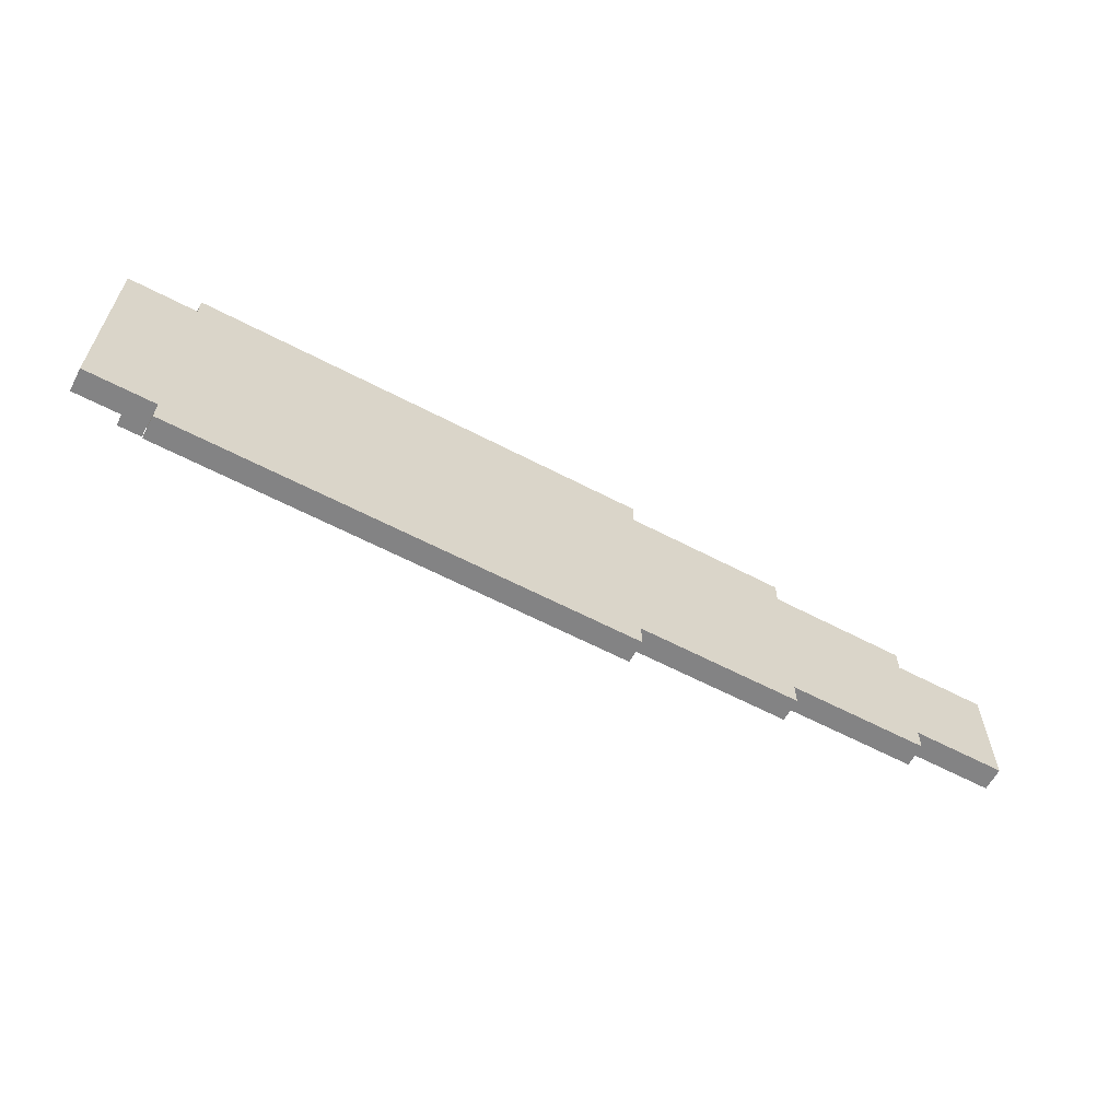
<metadata>
{"format":"obj","ext":"obj","renderer":"f3d","projection":"perspective","resolution":1024,"background":"white","views":[{"elev":-61.2,"azim":-28.1,"up":"+Z"}]}
</metadata>
<code>
o
v -1.5 0.1 -3.4
v -1.5 0.1 -3.5
v -1.5 0.1 -3.6
v -1.5 0.1 -3.9
v -1.5 0.1 -4.2
v -1.5 0.1 -4.3
v -1.5 0.2 -3.4
v -1.5 0.2 -3.5
v -1.5 0.2 -3.6
v -1.5 0.2 -3.9
v -1.5 0.2 -4.2
v -1.5 0.2 -4.3
v -1.3 0.2 -4.1
v -1.3 0.2 -4.2
v -1.3 0.3 -4.1
v -1.3 0.3 -4.2
v -1.2 0.1 -3.3
v -1.2 0.1 -3.4
v -1.2 0.1 -4.3
v -1.2 0.1 -4.4
v -1.2 0.2 -3.3
v -1.2 0.2 -3.4
v -1.2 0.2 -4.3
v -1.2 0.2 -4.4
v -1.1 0.2 -3.7
v -1.1 0.2 -3.9
v -1.1 0.3 -3.7
v -1.1 0.3 -3.9
v -1 0.2 -3.9
v -1 0.2 -4
v -1 0.3 -3.9
v -1 0.3 -4
v -0.4 0.2 -3.6
v -0.4 0.2 -3.7
v -0.4 0.3 -3.6
v -0.4 0.3 -3.7
v -0.3 0.2 -3.9
v -0.3 0.2 -4
v -0.3 0.3 -3.9
v -0.3 0.3 -4
v 0 0.2 -3.6
v 0 0.2 -3.7
v 0 0.3 -3.6
v 0 0.3 -3.7
v 0.1 0.2 -3.7
v 0.1 0.2 -3.8
v 0.1 0.3 -3.7
v 0.1 0.3 -3.8
v 0.5 0.2 -3.9
v 0.5 0.2 -4
v 0.5 0.3 -3.9
v 0.5 0.3 -4
v 0.7 0.2 -3.6
v 0.7 0.2 -3.7
v 0.7 0.3 -3.6
v 0.7 0.3 -3.7
v 1.1 0.2 -3.8
v 1.1 0.2 -4
v 1.1 0.3 -3.8
v 1.1 0.3 -4
v 1.5 0.2 -3.8
v 1.5 0.2 -3.9
v 1.5 0.3 -3.8
v 1.5 0.3 -3.9
v 1.6 0.2 -3.7
v 1.6 0.2 -3.8
v 1.6 0.3 -3.7
v 1.6 0.3 -3.8
v 1.9 0.2 -3.8
v 1.9 0.2 -3.9
v 1.9 0.3 -3.8
v 1.9 0.3 -3.9
v 2 0.2 -3.7
v 2 0.2 -3.8
v 2 0.3 -3.7
v 2 0.3 -3.8
v -1.2 0.2 -4.1
v -1.2 0.2 -4.2
v -1.2 0.3 -4.1
v -1.2 0.3 -4.2
v -1 0.2 -3.7
v -1 0.2 -3.9
v -1 0.3 -3.7
v -1 0.3 -3.9
v -0.9 0.2 -3.9
v -0.9 0.2 -4
v -0.9 0.3 -3.9
v -0.9 0.3 -4
v -0.3 0.2 -3.6
v -0.3 0.2 -3.7
v -0.3 0.3 -3.6
v -0.3 0.3 -3.7
v -0.1 0.2 -3.9
v -0.1 0.2 -4
v -0.1 0.3 -3.9
v -0.1 0.3 -4
v 0.2 0.2 -3.6
v 0.2 0.2 -3.8
v 0.2 0.3 -3.6
v 0.2 0.3 -3.8
v 0.7 0.2 -3.9
v 0.7 0.2 -4
v 0.7 0.3 -3.9
v 0.7 0.3 -4
v 0.8 0.1 -3.3
v 0.8 0.1 -3.4
v 0.8 0.1 -4.3
v 0.8 0.1 -4.4
v 0.8 0.2 -3.3
v 0.8 0.2 -3.4
v 0.8 0.2 -3.6
v 0.8 0.2 -3.7
v 0.8 0.2 -4.3
v 0.8 0.2 -4.4
v 0.8 0.3 -3.6
v 0.8 0.3 -3.7
v 1.2 0.2 -3.8
v 1.2 0.2 -4
v 1.2 0.3 -3.8
v 1.2 0.3 -4
v 1.5 0.1 -3.4
v 1.5 0.1 -3.5
v 1.5 0.1 -4.2
v 1.5 0.1 -4.3
v 1.5 0.2 -3.4
v 1.5 0.2 -3.5
v 1.5 0.2 -4.2
v 1.5 0.2 -4.3
v 1.7 0.2 -3.7
v 1.7 0.2 -3.9
v 1.7 0.3 -3.7
v 1.7 0.3 -3.9
v 2 0.2 -3.8
v 2 0.2 -3.9
v 2 0.3 -3.8
v 2 0.3 -3.9
v 2.1 0.1 -3.5
v 2.1 0.1 -3.6
v 2.1 0.1 -4.1
v 2.1 0.1 -4.2
v 2.1 0.2 -3.5
v 2.1 0.2 -3.6
v 2.1 0.2 -4.1
v 2.1 0.2 -4.2
v 2.2 0.2 -3.7
v 2.2 0.2 -3.8
v 2.2 0.3 -3.7
v 2.2 0.3 -3.8
v 2.5 0.1 -3.6
v 2.5 0.1 -4.1
v 2.5 0.2 -3.6
v 2.5 0.2 -4.1
v -1.2 0.1 -3.3
v -1.2 0.2 -3.3
v 0.8 0.1 -3.3
v 0.8 0.2 -3.3
v -1.5 0.1 -3.4
v -1.5 0.2 -3.4
v -1.2 0.1 -3.4
v -1.2 0.2 -3.4
v 0.8 0.1 -3.4
v 0.8 0.2 -3.4
v 1.5 0.1 -3.4
v 1.5 0.2 -3.4
v 1.5 0.1 -3.5
v 1.5 0.2 -3.5
v 2.1 0.1 -3.5
v 2.1 0.2 -3.5
v -0.4 0.2 -3.6
v -0.4 0.3 -3.6
v -0.3 0.2 -3.6
v -0.3 0.3 -3.6
v 0 0.2 -3.6
v 0 0.3 -3.6
v 0.2 0.2 -3.6
v 0.2 0.3 -3.6
v 0.7 0.2 -3.6
v 0.7 0.3 -3.6
v 0.8 0.2 -3.6
v 0.8 0.3 -3.6
v 2.1 0.1 -3.6
v 2.1 0.2 -3.6
v 2.5 0.1 -3.6
v 2.5 0.2 -3.6
v -1.1 0.2 -3.7
v -1.1 0.3 -3.7
v -1 0.2 -3.7
v -1 0.3 -3.7
v 1.6 0.2 -3.7
v 1.6 0.3 -3.7
v 1.7 0.2 -3.7
v 1.7 0.3 -3.7
v 2 0.2 -3.7
v 2 0.3 -3.7
v 2.1 0.2 -3.7
v 2.2 0.2 -3.7
v 2.2 0.3 -3.7
v 1.1 0.2 -3.8
v 1.1 0.3 -3.8
v 1.2 0.2 -3.8
v 1.2 0.3 -3.8
v 1.5 0.2 -3.8
v 1.5 0.3 -3.8
v 1.6 0.2 -3.8
v 1.6 0.3 -3.8
v 1.9 0.2 -3.8
v 1.9 0.3 -3.8
v 2 0.2 -3.8
v 2 0.3 -3.8
v -1 0.2 -3.9
v -1 0.3 -3.9
v -0.9 0.2 -3.9
v -0.9 0.3 -3.9
v -0.3 0.2 -3.9
v -0.3 0.3 -3.9
v -0.2 0.2 -3.9
v -0.1 0.2 -3.9
v -0.1 0.3 -3.9
v 0.5 0.2 -3.9
v 0.5 0.3 -3.9
v 0.7 0.2 -3.9
v 0.7 0.3 -3.9
v -1.3 0.2 -4.1
v -1.3 0.3 -4.1
v -1.2 0.2 -4.1
v -1.2 0.3 -4.1
v -0.4 0.2 -3.7
v -0.4 0.3 -3.7
v -0.3 0.2 -3.7
v -0.3 0.3 -3.7
v 0 0.2 -3.7
v 0 0.3 -3.7
v 0.1 0.2 -3.7
v 0.1 0.3 -3.7
v 0.7 0.2 -3.7
v 0.7 0.3 -3.7
v 0.8 0.2 -3.7
v 0.8 0.3 -3.7
v 0.1 0.2 -3.8
v 0.1 0.3 -3.8
v 0.2 0.2 -3.8
v 0.2 0.3 -3.8
v 2 0.2 -3.8
v 2 0.3 -3.8
v 2.1 0.2 -3.8
v 2.2 0.2 -3.8
v 2.2 0.3 -3.8
v -1.1 0.2 -3.9
v -1.1 0.3 -3.9
v -1 0.2 -3.9
v -1 0.3 -3.9
v 1.5 0.2 -3.9
v 1.5 0.3 -3.9
v 1.7 0.2 -3.9
v 1.7 0.3 -3.9
v 1.9 0.2 -3.9
v 1.9 0.3 -3.9
v 2 0.2 -3.9
v 2 0.3 -3.9
v -1 0.2 -4
v -1 0.3 -4
v -0.9 0.2 -4
v -0.9 0.3 -4
v -0.3 0.2 -4
v -0.3 0.3 -4
v -0.1 0.2 -4
v -0.1 0.3 -4
v 0.5 0.2 -4
v 0.5 0.3 -4
v 0.7 0.2 -4
v 0.7 0.3 -4
v 1.1 0.2 -4
v 1.1 0.3 -4
v 1.2 0.2 -4
v 1.2 0.3 -4
v 2.1 0.1 -4.1
v 2.1 0.2 -4.1
v 2.5 0.1 -4.1
v 2.5 0.2 -4.1
v -1.3 0.2 -4.2
v -1.3 0.3 -4.2
v -1.2 0.2 -4.2
v -1.2 0.3 -4.2
v 1.5 0.1 -4.2
v 1.5 0.2 -4.2
v 2.1 0.1 -4.2
v 2.1 0.2 -4.2
v -1.5 0.1 -4.3
v -1.5 0.2 -4.3
v -1.2 0.1 -4.3
v -1.2 0.2 -4.3
v 0.8 0.1 -4.3
v 0.8 0.2 -4.3
v 1.5 0.1 -4.3
v 1.5 0.2 -4.3
v -1.2 0.1 -4.4
v -1.2 0.2 -4.4
v 0.8 0.1 -4.4
v 0.8 0.2 -4.4
v -1.2 0.1 -3.3
v 0.8 0.1 -3.3
v -1.5 0.1 -3.4
v -1.2 0.1 -3.4
v 0.8 0.1 -3.4
v 1.5 0.1 -3.4
v -1.5 0.1 -3.5
v -1.2 0.1 -3.5
v 0.4 0.1 -3.5
v 0.7 0.1 -3.5
v 0.8 0.1 -3.5
v 1.5 0.1 -3.5
v 2.1 0.1 -3.5
v -1.5 0.1 -3.6
v -1.2 0.1 -3.6
v 0.4 0.1 -3.6
v 0.6 0.1 -3.6
v 0.7 0.1 -3.6
v 1.4 0.1 -3.6
v 1.5 0.1 -3.6
v 2.1 0.1 -3.6
v 2.5 0.1 -3.6
v -1.3 0.1 -3.7
v -1.2 0.1 -3.7
v -0.3 0.1 -3.7
v -0.2 0.1 -3.7
v -0.1 0.1 -3.7
v 0 0.1 -3.7
v 0.6 0.1 -3.7
v 0.8 0.1 -3.7
v 1.4 0.1 -3.7
v 1.6 0.1 -3.7
v 2 0.1 -3.7
v 2.1 0.1 -3.7
v 2.4 0.1 -3.7
v -1.4 0.1 -3.8
v -1.3 0.1 -3.8
v -0.4 0.1 -3.8
v -0.3 0.1 -3.8
v -0.2 0.1 -3.8
v -0.1 0.1 -3.8
v 0 0.1 -3.8
v 0.8 0.1 -3.8
v 0.9 0.1 -3.8
v 2 0.1 -3.8
v 2.1 0.1 -3.8
v 2.4 0.1 -3.8
v -1.5 0.1 -3.9
v -1.4 0.1 -3.9
v -0.5 0.1 -3.9
v -0.4 0.1 -3.9
v -0.3 0.1 -3.9
v -0.2 0.1 -3.9
v -0.1 0.1 -3.9
v 0.9 0.1 -3.9
v 1 0.1 -3.9
v 1.4 0.1 -3.9
v 1.6 0.1 -3.9
v -0.6 0.1 -4
v -0.5 0.1 -4
v -0.4 0.1 -4
v -0.3 0.1 -4
v -0.2 0.1 -4
v 0.9 0.1 -4
v 1 0.1 -4
v 1.3 0.1 -4
v 1.4 0.1 -4
v 2.1 0.1 -4
v 2.4 0.1 -4
v -0.6 0.1 -4.1
v -0.5 0.1 -4.1
v -0.4 0.1 -4.1
v -0.3 0.1 -4.1
v 0.6 0.1 -4.1
v 0.9 0.1 -4.1
v 1.1 0.1 -4.1
v 1.3 0.1 -4.1
v 1.5 0.1 -4.1
v 2.1 0.1 -4.1
v 2.5 0.1 -4.1
v -1.5 0.1 -4.2
v -1.2 0.1 -4.2
v 0.3 0.1 -4.2
v 0.6 0.1 -4.2
v 0.8 0.1 -4.2
v 1.1 0.1 -4.2
v 1.5 0.1 -4.2
v 2.1 0.1 -4.2
v -1.5 0.1 -4.3
v -1.2 0.1 -4.3
v 0.3 0.1 -4.3
v 0.8 0.1 -4.3
v 1.5 0.1 -4.3
v -1.2 0.1 -4.4
v 0.8 0.1 -4.4
v -1.2 0.2 -3.3
v 0.8 0.2 -3.3
v -1.5 0.2 -3.4
v -1.2 0.2 -3.4
v 0.8 0.2 -3.4
v 1.5 0.2 -3.4
v -1.5 0.2 -3.5
v -1.2 0.2 -3.5
v 0.4 0.2 -3.5
v 0.7 0.2 -3.5
v 0.8 0.2 -3.5
v 1.5 0.2 -3.5
v 2.1 0.2 -3.5
v -1.5 0.2 -3.6
v -1.2 0.2 -3.6
v -0.4 0.2 -3.6
v -0.3 0.2 -3.6
v 0 0.2 -3.6
v 0.2 0.2 -3.6
v 0.4 0.2 -3.6
v 0.6 0.2 -3.6
v 0.7 0.2 -3.6
v 0.8 0.2 -3.6
v 1.4 0.2 -3.6
v 1.5 0.2 -3.6
v 2.1 0.2 -3.6
v 2.5 0.2 -3.6
v -1.3 0.2 -3.7
v -1.2 0.2 -3.7
v -1.1 0.2 -3.7
v -1 0.2 -3.7
v -0.4 0.2 -3.7
v -0.3 0.2 -3.7
v -0.2 0.2 -3.7
v -0.1 0.2 -3.7
v 0 0.2 -3.7
v 0.1 0.2 -3.7
v 0.6 0.2 -3.7
v 0.7 0.2 -3.7
v 0.8 0.2 -3.7
v 1.4 0.2 -3.7
v 1.6 0.2 -3.7
v 1.7 0.2 -3.7
v 2 0.2 -3.7
v 2.1 0.2 -3.7
v 2.2 0.2 -3.7
v 2.4 0.2 -3.7
v -1.4 0.2 -3.8
v -1.3 0.2 -3.8
v -0.4 0.2 -3.8
v -0.3 0.2 -3.8
v -0.2 0.2 -3.8
v -0.1 0.2 -3.8
v 0 0.2 -3.8
v 0.1 0.2 -3.8
v 0.2 0.2 -3.8
v 0.8 0.2 -3.8
v 0.9 0.2 -3.8
v 1.1 0.2 -3.8
v 1.2 0.2 -3.8
v 1.5 0.2 -3.8
v 1.6 0.2 -3.8
v 1.9 0.2 -3.8
v 2 0.2 -3.8
v 2.1 0.2 -3.8
v 2.2 0.2 -3.8
v 2.4 0.2 -3.8
v -1.5 0.2 -3.9
v -1.4 0.2 -3.9
v -1.1 0.2 -3.9
v -1 0.2 -3.9
v -0.9 0.2 -3.9
v -0.5 0.2 -3.9
v -0.4 0.2 -3.9
v -0.3 0.2 -3.9
v -0.2 0.2 -3.9
v -0.1 0.2 -3.9
v 0.5 0.2 -3.9
v 0.7 0.2 -3.9
v 0.9 0.2 -3.9
v 1 0.2 -3.9
v 1.4 0.2 -3.9
v 1.5 0.2 -3.9
v 1.7 0.2 -3.9
v 1.9 0.2 -3.9
v 2 0.2 -3.9
v -1 0.2 -4
v -0.9 0.2 -4
v -0.6 0.2 -4
v -0.5 0.2 -4
v -0.4 0.2 -4
v -0.3 0.2 -4
v -0.1 0.2 -4
v 0.5 0.2 -4
v 0.7 0.2 -4
v 0.9 0.2 -4
v 1 0.2 -4
v 1.1 0.2 -4
v 1.2 0.2 -4
v 1.3 0.2 -4
v 1.4 0.2 -4
v 2.1 0.2 -4
v 2.4 0.2 -4
v -1.3 0.2 -4.1
v -1.2 0.2 -4.1
v -0.6 0.2 -4.1
v -0.5 0.2 -4.1
v -0.4 0.2 -4.1
v -0.3 0.2 -4.1
v 0.6 0.2 -4.1
v 0.9 0.2 -4.1
v 1.1 0.2 -4.1
v 1.3 0.2 -4.1
v 1.5 0.2 -4.1
v 2.1 0.2 -4.1
v 2.5 0.2 -4.1
v -1.5 0.2 -4.2
v -1.3 0.2 -4.2
v -1.2 0.2 -4.2
v 0.3 0.2 -4.2
v 0.6 0.2 -4.2
v 0.8 0.2 -4.2
v 1.1 0.2 -4.2
v 1.5 0.2 -4.2
v 2.1 0.2 -4.2
v -1.5 0.2 -4.3
v -1.2 0.2 -4.3
v 0.3 0.2 -4.3
v 0.8 0.2 -4.3
v 1.5 0.2 -4.3
v -1.2 0.2 -4.4
v 0.8 0.2 -4.4
v -0.4 0.3 -3.6
v -0.3 0.3 -3.6
v 0 0.3 -3.6
v 0.2 0.3 -3.6
v 0.7 0.3 -3.6
v 0.8 0.3 -3.6
v -1.1 0.3 -3.7
v -1 0.3 -3.7
v -0.4 0.3 -3.7
v -0.3 0.3 -3.7
v 0 0.3 -3.7
v 0.1 0.3 -3.7
v 0.7 0.3 -3.7
v 0.8 0.3 -3.7
v 1.6 0.3 -3.7
v 1.7 0.3 -3.7
v 2 0.3 -3.7
v 2.2 0.3 -3.7
v 0.1 0.3 -3.8
v 0.2 0.3 -3.8
v 1.1 0.3 -3.8
v 1.2 0.3 -3.8
v 1.5 0.3 -3.8
v 1.6 0.3 -3.8
v 1.9 0.3 -3.8
v 2 0.3 -3.8
v 2.2 0.3 -3.8
v -1.1 0.3 -3.9
v -1 0.3 -3.9
v -0.9 0.3 -3.9
v -0.3 0.3 -3.9
v -0.1 0.3 -3.9
v 0.5 0.3 -3.9
v 0.7 0.3 -3.9
v 1.5 0.3 -3.9
v 1.7 0.3 -3.9
v 1.9 0.3 -3.9
v 2 0.3 -3.9
v -1 0.3 -4
v -0.9 0.3 -4
v -0.3 0.3 -4
v -0.1 0.3 -4
v 0.5 0.3 -4
v 0.7 0.3 -4
v 1.1 0.3 -4
v 1.2 0.3 -4
v -1.3 0.3 -4.1
v -1.2 0.3 -4.1
v -1.3 0.3 -4.2
v -1.2 0.3 -4.2
f 7 2 1
f 8 3 2
f 8 2 7
f 9 4 3
f 9 3 8
f 10 5 4
f 10 4 9
f 11 6 5
f 11 5 10
f 12 6 11
f 15 14 13
f 16 14 15
f 21 18 17
f 22 18 21
f 23 20 19
f 24 20 23
f 27 26 25
f 28 26 27
f 31 30 29
f 32 30 31
f 35 34 33
f 36 34 35
f 39 38 37
f 40 38 39
f 43 42 41
f 44 42 43
f 47 46 45
f 48 46 47
f 51 50 49
f 52 50 51
f 55 54 53
f 56 54 55
f 59 58 57
f 60 58 59
f 63 62 61
f 64 62 63
f 67 66 65
f 68 66 67
f 71 70 69
f 72 70 71
f 75 74 73
f 76 74 75
f 77 78 79
f 79 78 80
f 81 82 83
f 83 82 84
f 85 86 87
f 87 86 88
f 89 90 91
f 91 90 92
f 93 94 95
f 95 94 96
f 97 98 99
f 99 98 100
f 101 102 103
f 103 102 104
f 105 106 109
f 109 106 110
f 107 108 113
f 113 108 114
f 111 112 115
f 115 112 116
f 117 118 119
f 119 118 120
f 121 122 125
f 125 122 126
f 123 124 127
f 127 124 128
f 129 130 131
f 131 130 132
f 133 134 135
f 135 134 136
f 137 138 141
f 141 138 142
f 139 140 143
f 143 140 144
f 145 146 147
f 147 146 148
f 149 150 151
f 151 150 152
f 155 154 153
f 156 154 155
f 159 158 157
f 160 158 159
f 163 162 161
f 164 162 163
f 167 166 165
f 168 166 167
f 171 170 169
f 172 170 171
f 175 174 173
f 176 174 175
f 179 178 177
f 180 178 179
f 183 182 181
f 184 182 183
f 187 186 185
f 188 186 187
f 191 190 189
f 192 190 191
f 195 194 193
f 196 194 195
f 197 194 196
f 200 199 198
f 201 199 200
f 204 203 202
f 205 203 204
f 208 207 206
f 209 207 208
f 212 211 210
f 213 211 212
f 216 215 214
f 217 215 216
f 218 215 217
f 221 220 219
f 222 220 221
f 225 224 223
f 226 224 225
f 227 228 229
f 229 228 230
f 231 232 233
f 233 232 234
f 235 236 237
f 237 236 238
f 239 240 241
f 241 240 242
f 243 244 245
f 245 244 246
f 246 244 247
f 248 249 250
f 250 249 251
f 252 253 254
f 254 253 255
f 256 257 258
f 258 257 259
f 260 261 262
f 262 261 263
f 264 265 266
f 266 265 267
f 268 269 270
f 270 269 271
f 272 273 274
f 274 273 275
f 276 277 278
f 278 277 279
f 280 281 282
f 282 281 283
f 284 285 286
f 286 285 287
f 288 289 290
f 290 289 291
f 292 293 294
f 294 293 295
f 296 297 298
f 298 297 299
f 303 301 300
f 304 301 303
f 306 303 302
f 307 304 303
f 307 303 306
f 308 304 307
f 309 304 308
f 310 305 304
f 310 304 309
f 311 305 310
f 313 307 306
f 314 308 307
f 314 307 313
f 315 309 308
f 315 308 314
f 316 309 315
f 317 310 309
f 317 309 316
f 317 311 310
f 318 311 317
f 319 312 311
f 319 311 318
f 320 312 319
f 322 314 313
f 323 316 315
f 323 314 322
f 323 315 314
f 324 316 323
f 325 316 324
f 326 316 325
f 327 316 326
f 328 318 317
f 328 316 327
f 328 317 316
f 329 318 328
f 330 320 319
f 330 318 329
f 330 319 318
f 331 320 330
f 332 320 331
f 333 321 320
f 333 320 332
f 334 321 333
f 335 322 313
f 336 323 322
f 336 322 335
f 336 324 323
f 337 324 336
f 338 325 324
f 338 324 337
f 339 326 325
f 339 325 338
f 340 327 326
f 340 326 339
f 341 329 328
f 341 327 340
f 341 328 327
f 342 330 329
f 342 329 341
f 342 331 330
f 343 331 342
f 344 332 331
f 344 334 333
f 344 333 332
f 345 334 344
f 346 321 334
f 346 334 345
f 347 335 313
f 348 336 335
f 348 335 347
f 348 337 336
f 349 337 348
f 350 338 337
f 350 337 349
f 351 339 338
f 351 338 350
f 352 340 339
f 352 339 351
f 353 343 342
f 353 340 352
f 353 341 340
f 353 342 341
f 354 331 343
f 354 343 353
f 355 331 354
f 356 331 355
f 357 345 344
f 357 331 356
f 357 344 331
f 358 349 348
f 358 348 347
f 359 350 349
f 359 349 358
f 360 351 350
f 360 350 359
f 361 352 351
f 361 351 360
f 362 353 352
f 362 352 361
f 362 355 354
f 362 354 353
f 363 355 362
f 364 356 355
f 364 355 363
f 365 356 364
f 366 357 356
f 366 356 365
f 367 345 357
f 367 357 366
f 367 346 345
f 368 321 346
f 368 346 367
f 369 358 347
f 369 359 358
f 370 360 359
f 370 359 369
f 371 361 360
f 371 360 370
f 372 363 362
f 372 361 371
f 372 362 361
f 373 363 372
f 374 364 363
f 374 363 373
f 374 365 364
f 375 365 374
f 376 366 365
f 376 365 375
f 376 367 366
f 377 367 376
f 378 368 367
f 378 367 377
f 379 321 368
f 379 368 378
f 380 370 369
f 380 371 370
f 380 369 347
f 380 372 371
f 380 373 372
f 381 373 380
f 382 373 381
f 383 375 374
f 383 373 382
f 383 374 373
f 384 375 383
f 385 376 375
f 385 375 384
f 385 377 376
f 386 378 377
f 386 377 385
f 387 378 386
f 388 381 380
f 389 382 381
f 389 381 388
f 390 384 383
f 390 382 389
f 390 383 382
f 391 385 384
f 391 384 390
f 391 386 385
f 392 386 391
f 393 390 389
f 393 391 390
f 394 391 393
f 395 396 398
f 398 396 399
f 397 398 401
f 398 399 402
f 401 398 402
f 402 399 403
f 403 399 404
f 399 400 405
f 404 399 405
f 405 400 406
f 401 402 408
f 402 403 409
f 408 402 409
f 409 403 410
f 410 403 411
f 411 403 412
f 412 403 413
f 403 404 414
f 413 403 414
f 414 404 415
f 404 405 416
f 415 404 416
f 405 406 416
f 416 406 417
f 417 406 418
f 406 407 419
f 418 406 419
f 419 407 420
f 408 409 422
f 409 410 423
f 422 409 423
f 423 410 424
f 424 410 425
f 425 410 426
f 411 412 427
f 427 412 428
f 428 412 429
f 429 412 430
f 414 415 432
f 413 414 432
f 415 416 432
f 432 416 433
f 417 418 434
f 419 420 435
f 418 419 435
f 434 418 435
f 435 420 436
f 436 420 437
f 437 420 438
f 420 421 439
f 438 420 439
f 439 421 440
f 440 421 441
f 408 422 442
f 422 423 443
f 442 422 443
f 423 424 443
f 425 426 444
f 426 427 444
f 427 428 445
f 444 427 445
f 428 429 446
f 445 428 446
f 429 430 447
f 446 429 447
f 430 431 448
f 447 430 448
f 448 431 449
f 432 433 450
f 433 434 450
f 413 432 450
f 435 436 451
f 434 435 451
f 450 434 451
f 451 436 452
f 452 436 453
f 453 436 454
f 454 436 455
f 455 436 456
f 437 438 457
f 457 438 458
f 440 441 460
f 441 421 461
f 460 441 461
f 408 442 462
f 442 443 463
f 462 442 463
f 443 424 464
f 463 443 464
f 425 444 465
f 465 444 466
f 466 444 467
f 444 445 468
f 467 444 468
f 445 446 469
f 468 445 469
f 446 447 470
f 469 446 470
f 448 449 471
f 470 447 471
f 447 448 471
f 449 450 471
f 450 451 471
f 451 452 471
f 471 452 472
f 472 452 473
f 452 453 474
f 473 452 474
f 474 453 475
f 454 455 476
f 476 455 477
f 437 457 478
f 478 457 479
f 458 459 480
f 462 463 481
f 464 465 481
f 463 464 481
f 466 467 482
f 482 467 483
f 467 468 484
f 483 467 484
f 468 469 485
f 484 468 485
f 485 469 486
f 471 472 487
f 487 472 488
f 474 475 489
f 473 474 489
f 489 475 490
f 475 453 491
f 490 475 491
f 491 453 492
f 454 476 493
f 493 476 494
f 479 480 495
f 494 476 495
f 477 478 495
f 478 479 495
f 476 477 495
f 480 459 496
f 495 480 496
f 459 460 496
f 460 461 496
f 461 421 497
f 496 461 497
f 482 483 498
f 462 481 498
f 481 482 498
f 498 483 499
f 483 484 500
f 499 483 500
f 484 485 501
f 500 484 501
f 485 486 502
f 501 485 502
f 488 489 503
f 502 486 503
f 489 490 503
f 487 488 503
f 486 487 503
f 503 490 504
f 493 494 505
f 504 490 505
f 492 493 505
f 490 491 505
f 491 492 505
f 505 494 506
f 495 496 507
f 506 494 507
f 494 495 507
f 507 496 508
f 496 497 509
f 508 496 509
f 497 421 510
f 509 497 510
f 462 498 511
f 511 498 512
f 503 504 513
f 501 502 513
f 502 503 513
f 500 501 513
f 499 500 513
f 513 504 514
f 505 506 515
f 514 504 515
f 504 505 515
f 515 506 516
f 507 508 517
f 516 506 517
f 506 507 517
f 508 509 518
f 517 508 518
f 518 509 519
f 511 512 520
f 512 513 520
f 513 514 521
f 520 513 521
f 515 516 522
f 521 514 522
f 514 515 522
f 516 517 523
f 522 516 523
f 517 518 523
f 523 518 524
f 521 522 525
f 522 523 525
f 525 523 526
f 527 528 535
f 535 528 536
f 529 530 537
f 537 530 538
f 531 532 539
f 539 532 540
f 538 530 545
f 545 530 546
f 541 542 550
f 543 544 552
f 552 544 553
f 533 534 554
f 554 534 555
f 549 550 561
f 550 542 562
f 561 550 562
f 551 552 563
f 563 552 564
f 555 556 565
f 565 556 566
f 557 558 567
f 567 558 568
f 559 560 569
f 569 560 570
f 547 548 571
f 571 548 572
f 573 574 575
f 575 574 576

</code>
